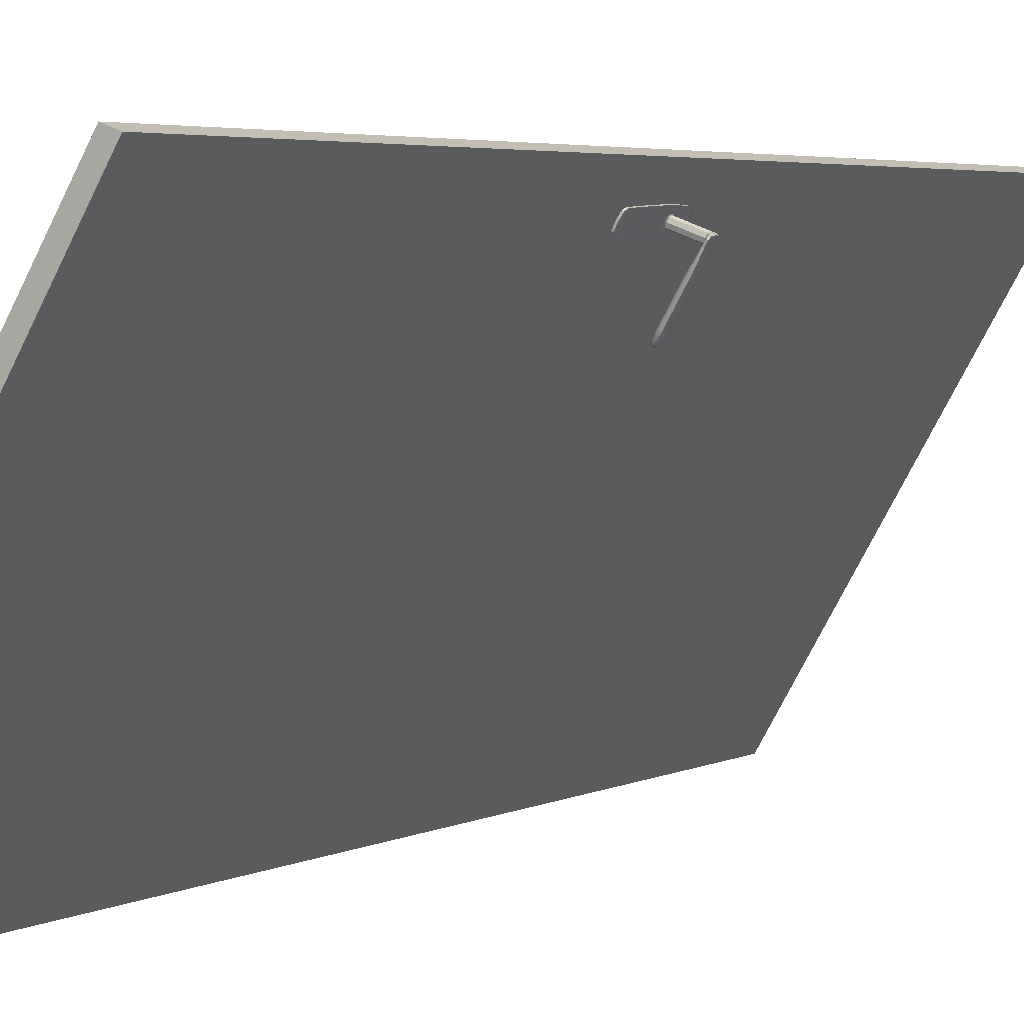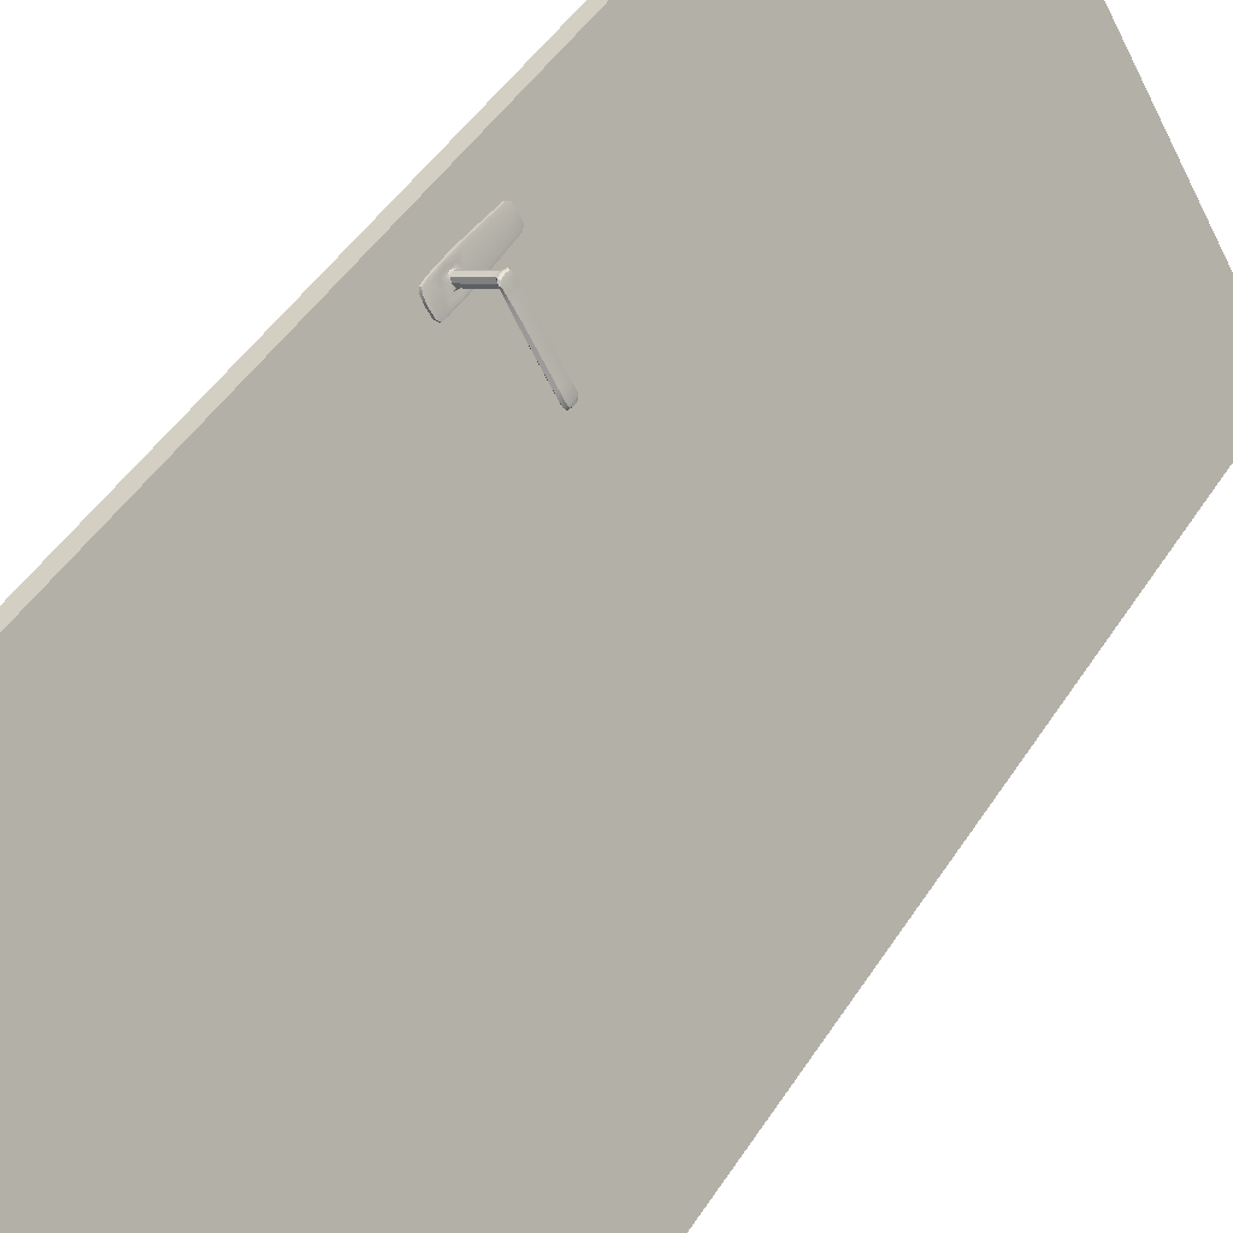
<metadata>
{"format":"obj","ext":"obj","renderer":"f3d","projection":"perspective","resolution":1024,"background":"white","views":[{"elev":3.6,"azim":29.7,"up":"+Z"},{"elev":41.6,"azim":-151.3,"up":"+Z"}]}
</metadata>
<code>
v  4.306 0.9759 5.598
v  4.306 0.944 5.597
v  4.304 0.944 5.593
v  4.305 0.9772 5.595
v  4.305 0.944 5.597
v  4.306 0.9759 5.598
v  4.305 0.9176 5.595
v  4.304 0.9176 5.596
v  4.303 0.9176 5.592
v  4.289 0.8975 5.572
v  4.287 0.9035 5.568
v  4.288 0.9035 5.568
v  4.29 0.8975 5.571
v  4.288 0.8975 5.572
v  4.286 0.9035 5.569
v  4.287 0.9176 5.568
v  4.285 0.9176 5.568
v  4.288 0.9176 5.568
v  4.287 0.9759 5.565
v  4.288 0.944 5.566
v  4.287 0.944 5.566
v  4.286 0.9759 5.566
v  4.29 0.944 5.57
v  4.289 0.9772 5.568
v  4.288 0.9176 5.567
v  4.291 0.9176 5.571
v  4.297 0.9707 5.582
v  4.297 0.944 5.581
v  4.297 0.9176 5.581
v  4.29 0.8975 5.571
v  4.296 0.8955 5.581
v  4.296 0.8955 5.582
v  4.292 0.8991 5.574
v  4.297 0.8975 5.581
v  4.301 0.8991 5.589
v  4.303 0.8975 5.591
v  4.302 0.8975 5.592
v  4.285 0.9759 5.566
v  4.285 1.006 5.566
v  4.286 1.006 5.565
v  4.284 1.006 5.566
v  4.284 0.9759 5.566
v  4.285 1.03 5.566
v  4.284 1.03 5.566
v  4.286 1.03 5.566
v  4.289 1.031 5.568
v  4.29 1.042 5.57
v  4.297 1.042 5.581
v  4.297 1.034 5.582
v  4.297 1.045 5.581
v  4.292 1.044 5.573
v  4.304 1.042 5.593
v  4.302 1.044 5.589
v  4.305 1.031 5.595
v  4.287 1.006 5.565
v  4.287 1.03 5.565
v  4.288 1.006 5.566
v  4.306 1.006 5.597
v  4.307 1.006 5.598
v  4.306 1.03 5.598
v  4.306 1.006 5.599
v  4.306 1.03 5.598
v  4.339 0.9973 5.573
v  4.345 0.9973 5.571
v  4.346 1.002 5.572
v  4.34 1.002 5.574
v  4.347 1.002 5.572
v  4.346 0.9962 5.57
v  4.346 1.009 5.57
v  4.345 1.008 5.571
v  4.339 1.008 5.573
v  4.3 0.9956 5.588
v  4.302 0.9906 5.591
v  4.297 0.986 5.582
v  4.297 0.9931 5.582
v  4.292 0.9906 5.573
v  4.293 0.9956 5.576
v  4.292 1.018 5.573
v  4.297 1.023 5.582
v  4.297 1.013 5.582
v  4.293 1.01 5.576
v  4.302 1.018 5.591
v  4.3 1.01 5.588
v  4.29 1.004 5.57
v  4.292 1.003 5.574
v  4.304 1.004 5.593
v  4.301 1.003 5.59
v  4.339 0.9926 5.548
v  4.34 1.003 5.548
v  4.344 1.003 5.556
v  4.343 0.9917 5.556
v  4.331 1.003 5.532
v  4.33 0.9934 5.533
v  4.339 1.013 5.548
v  4.33 1.012 5.533
v  4.343 1.013 5.556
v  4.342 1.01 5.566
v  4.336 1.01 5.567
v  4.343 1.011 5.565
v  4.339 1.008 5.56
v  4.339 1.009 5.558
v  4.333 1.008 5.562
v  4.338 1.002 5.559
v  4.332 1.002 5.561
v  4.337 1.003 5.556
v  4.339 0.9957 5.558
v  4.339 0.9973 5.56
v  4.333 0.9973 5.562
v  4.342 0.9955 5.566
v  4.336 0.9955 5.567
v  4.343 0.9942 5.565
v  4.349 1.002 5.563
v  4.348 0.991 5.563
v  4.348 1.014 5.563
v  4.351 1.002 5.568
v  4.35 1.01 5.567
v  4.35 0.9946 5.567
v  4.341 0.9908 5.557
v  4.346 0.9905 5.564
v  4.349 0.9933 5.569
v  4.35 1.002 5.571
v  4.349 1.012 5.569
v  4.346 1.014 5.564
v  4.341 1.014 5.557
v  4.313 1.012 5.503
v  4.31 1.016 5.504
v  4.327 1.015 5.534
v  4.293 1.016 5.474
v  4.296 1.012 5.473
v  4.29 1.012 5.475
v  4.307 1.012 5.505
v  4.325 1.012 5.535
v  4.334 1.011 5.55
v  4.333 1.003 5.551
v  4.324 1.003 5.535
v  4.325 0.9939 5.535
v  4.334 0.9949 5.55
v  4.337 0.9908 5.549
v  4.327 0.9906 5.534
v  4.337 1.015 5.549
v  4.297 0.9035 5.581
v  4.291 0.9035 5.571
v  4.303 0.9035 5.591
v  4.303 0.9176 5.596
v  4.303 0.9035 5.596
v  4.304 0.9035 5.595
v  4.302 0.9176 5.596
v  4.302 0.9035 5.596
v  4.3 0.8975 5.593
v  4.301 0.8975 5.592
v  4.295 0.8955 5.582
v  4.294 0.8955 5.582
v  4.285 1.042 5.567
v  4.286 1.042 5.567
v  4.287 1.045 5.572
v  4.289 1.045 5.571
v  4.287 1.042 5.566
v  4.29 1.045 5.571
v  4.305 1.03 5.599
v  4.305 1.006 5.599
v  4.303 1.03 5.599
v  4.304 1.006 5.6
v  4.303 0.9759 5.599
v  4.305 0.9759 5.599
v  4.304 0.944 5.597
v  4.303 0.944 5.598
v  4.288 1.012 5.46
v  4.285 1.016 5.461
v  4.285 1.01 5.457
v  4.282 1.012 5.456
v  4.281 1.01 5.458
v  4.282 1.012 5.462
v  4.306 1.003 5.505
v  4.289 1.003 5.476
v  4.307 0.9936 5.505
v  4.29 0.9936 5.475
v  4.31 0.9905 5.504
v  4.293 0.9905 5.474
v  4.313 0.9936 5.503
v  4.296 0.9936 5.473
v  4.314 1.003 5.502
v  4.297 1.003 5.473
v  4.281 1.003 5.455
v  4.279 1.003 5.457
v  4.285 1.003 5.455
v  4.282 0.9936 5.456
v  4.285 0.9961 5.457
v  4.281 0.9961 5.458
v  4.281 1.003 5.462
v  4.282 0.9936 5.462
v  4.285 0.9905 5.461
v  4.288 0.9936 5.46
v  4.289 1.003 5.459
v  4.295 0.9973 5.576
v  4.298 0.9955 5.581
v  4.301 0.9973 5.574
v  4.304 0.9955 5.579
v  4.301 0.9973 5.586
v  4.307 0.9973 5.584
v  4.295 1.008 5.576
v  4.294 1.002 5.574
v  4.3 1.002 5.572
v  4.301 1.008 5.574
v  4.301 1.008 5.586
v  4.298 1.01 5.581
v  4.307 1.008 5.584
v  4.304 1.01 5.579
v  4.302 1.002 5.588
v  4.308 1.002 5.586
v  4.317 0.9973 5.568
v  4.321 0.9955 5.573
v  4.323 0.9973 5.578
v  4.317 1.008 5.568
v  4.316 1.002 5.566
v  4.323 1.008 5.578
v  4.321 1.01 5.573
v  4.324 1.002 5.58
v  4.289 0.9035 5.568
v  4.286 0.944 5.567
v  4.285 0.944 5.567
v  4.304 0.9035 5.595
v  4.303 1.045 5.592
v  4.296 1.046 5.581
v  4.296 1.046 5.582
v  4.302 1.045 5.592
v  4.29 1.045 5.571
v  4.295 1.046 5.582
v  4.294 1.046 5.582
v  4.301 1.045 5.593
v  4.3 1.045 5.593
v  4.305 1.042 5.597
v  4.304 1.042 5.597
v  4.303 1.042 5.598
v  4.288 1.042 5.566
v  4.306 1.042 5.597
v  4.273 0.9176 5.602
v  4.276 0.9176 5.606
v  4.277 0.944 5.607
v  4.274 0.944 5.604
v  4.277 0.944 5.607
v  4.277 0.9176 5.606
v  4.278 0.9759 5.608
v  4.277 0.9759 5.609
v  4.275 0.9772 5.606
v  4.26 0.9176 5.577
v  4.261 0.9176 5.577
v  4.261 0.9035 5.577
v  4.26 0.9035 5.578
v  4.262 0.9176 5.577
v  4.263 0.9035 5.577
v  4.264 0.8975 5.58
v  4.263 0.8975 5.581
v  4.262 0.8975 5.581
v  4.26 0.9176 5.578
v  4.259 0.944 5.577
v  4.26 0.944 5.576
v  4.261 0.944 5.581
v  4.261 0.9176 5.581
v  4.258 0.9759 5.576
v  4.26 0.9772 5.579
v  4.259 0.9759 5.575
v  4.267 0.9176 5.592
v  4.267 0.944 5.592
v  4.267 0.9707 5.592
v  4.274 0.8975 5.602
v  4.274 0.8975 5.602
v  4.268 0.8955 5.592
v  4.268 0.8955 5.591
v  4.272 0.8991 5.599
v  4.267 0.8975 5.592
v  4.262 0.8975 5.582
v  4.263 0.8991 5.584
v  4.26 1.03 5.575
v  4.26 1.006 5.575
v  4.259 1.006 5.575
v  4.259 1.03 5.575
v  4.261 1.03 5.575
v  4.261 1.006 5.574
v  4.26 0.9759 5.575
v  4.261 0.9759 5.575
v  4.274 1.042 5.604
v  4.267 1.042 5.592
v  4.267 1.034 5.592
v  4.275 1.031 5.606
v  4.267 1.045 5.592
v  4.272 1.044 5.6
v  4.263 1.044 5.584
v  4.261 1.042 5.581
v  4.26 1.031 5.579
v  4.258 1.006 5.577
v  4.258 1.006 5.575
v  4.258 1.03 5.576
v  4.278 1.006 5.609
v  4.278 1.006 5.609
v  4.278 1.03 5.608
v  4.277 1.03 5.609
v  4.277 1.006 5.608
v  4.226 1.008 5.614
v  4.227 1.002 5.615
v  4.232 1.002 5.613
v  4.231 1.008 5.612
v  4.224 1.009 5.614
v  4.226 1.002 5.616
v  4.224 0.9962 5.614
v  4.226 0.9973 5.614
v  4.231 0.9973 5.612
v  4.268 0.986 5.592
v  4.268 0.9931 5.592
v  4.264 0.9956 5.586
v  4.263 0.9906 5.583
v  4.273 0.9906 5.601
v  4.271 0.9956 5.598
v  4.268 1.013 5.592
v  4.271 1.01 5.598
v  4.273 1.018 5.601
v  4.268 1.023 5.592
v  4.263 1.018 5.583
v  4.264 1.01 5.586
v  4.261 1.004 5.58
v  4.263 1.003 5.584
v  4.275 1.004 5.604
v  4.273 1.003 5.6
v  4.213 1.013 5.603
v  4.208 1.013 5.596
v  4.207 1.003 5.596
v  4.212 1.003 5.604
v  4.199 1.012 5.58
v  4.198 1.003 5.581
v  4.199 0.9934 5.58
v  4.208 0.9926 5.596
v  4.213 0.9917 5.603
v  4.226 1.008 5.601
v  4.22 1.008 5.603
v  4.223 1.01 5.608
v  4.228 1.01 5.606
v  4.222 1.011 5.609
v  4.218 1.009 5.602
v  4.226 0.9973 5.601
v  4.22 0.9973 5.603
v  4.219 1.002 5.602
v  4.224 1.002 5.6
v  4.218 0.9957 5.602
v  4.217 1.003 5.6
v  4.223 0.9955 5.608
v  4.228 0.9955 5.606
v  4.222 0.9942 5.609
v  4.216 1.002 5.611
v  4.217 0.991 5.611
v  4.219 0.9946 5.614
v  4.219 1.002 5.616
v  4.219 1.01 5.614
v  4.217 1.014 5.611
v  4.219 0.9905 5.61
v  4.222 0.9933 5.615
v  4.215 0.9908 5.603
v  4.222 1.012 5.615
v  4.223 1.002 5.617
v  4.215 1.014 5.603
v  4.219 1.014 5.61
v  4.187 1.012 5.548
v  4.184 1.016 5.549
v  4.202 1.015 5.579
v  4.205 1.012 5.578
v  4.17 1.012 5.519
v  4.167 1.016 5.52
v  4.164 1.012 5.521
v  4.181 1.012 5.55
v  4.213 0.9949 5.594
v  4.214 1.003 5.593
v  4.205 1.003 5.578
v  4.205 0.9939 5.578
v  4.213 1.011 5.594
v  4.211 0.9908 5.595
v  4.202 0.9906 5.579
v  4.211 1.015 5.595
v  4.267 0.9035 5.592
v  4.261 0.9035 5.582
v  4.273 0.9035 5.602
v  4.275 0.8975 5.601
v  4.277 0.9035 5.605
v  4.276 0.9035 5.605
v  4.277 0.8975 5.601
v  4.279 0.9035 5.604
v  4.279 0.9176 5.605
v  4.278 0.9176 5.605
v  4.269 0.8955 5.591
v  4.271 0.8955 5.591
v  4.26 1.042 5.576
v  4.261 1.042 5.576
v  4.262 1.045 5.581
v  4.263 1.045 5.58
v  4.264 1.045 5.58
v  4.262 1.042 5.576
v  4.279 0.9759 5.608
v  4.279 1.006 5.608
v  4.281 1.006 5.608
v  4.28 0.9759 5.607
v  4.28 1.03 5.607
v  4.279 1.03 5.608
v  4.278 0.944 5.606
v  4.279 0.944 5.606
v  4.162 1.012 5.505
v  4.159 1.016 5.506
v  4.159 1.01 5.502
v  4.156 1.012 5.502
v  4.156 1.012 5.507
v  4.155 1.01 5.504
v  4.187 0.9936 5.548
v  4.188 1.003 5.548
v  4.17 0.9936 5.519
v  4.171 1.003 5.518
v  4.181 0.9936 5.55
v  4.184 0.9905 5.549
v  4.164 0.9936 5.521
v  4.167 0.9905 5.52
v  4.18 1.003 5.551
v  4.163 1.003 5.521
v  4.155 1.003 5.5
v  4.159 1.003 5.5
v  4.159 0.9961 5.502
v  4.156 0.9936 5.502
v  4.155 0.9961 5.504
v  4.153 1.003 5.503
v  4.162 0.9936 5.505
v  4.163 1.003 5.505
v  4.156 0.9936 5.507
v  4.159 0.9905 5.506
v  4.155 1.003 5.508
v  4.27 0.9973 5.598
v  4.267 0.9955 5.593
v  4.263 0.9973 5.6
v  4.26 0.9955 5.595
v  4.257 0.9973 5.59
v  4.264 0.9973 5.588
v  4.263 1.002 5.586
v  4.256 1.002 5.588
v  4.257 1.008 5.59
v  4.264 1.008 5.588
v  4.267 1.01 5.593
v  4.26 1.01 5.595
v  4.263 1.008 5.6
v  4.27 1.008 5.598
v  4.271 1.002 5.599
v  4.264 1.002 5.602
v  4.244 0.9955 5.601
v  4.247 0.9973 5.606
v  4.241 0.9973 5.596
v  4.24 1.002 5.594
v  4.241 1.008 5.596
v  4.244 1.01 5.601
v  4.247 1.008 5.606
v  4.248 1.002 5.607
v  4.26 0.9035 5.578
v  4.261 0.944 5.576
v  4.262 0.944 5.576
v  4.276 0.9035 5.605
v  4.261 1.045 5.581
v  4.268 1.046 5.592
v  4.268 1.046 5.591
v  4.274 1.045 5.602
v  4.275 1.045 5.602
v  4.276 1.045 5.602
v  4.269 1.046 5.591
v  4.271 1.046 5.591
v  4.277 1.045 5.601
v  4.279 1.042 5.606
v  4.278 1.042 5.606
v  4.277 1.042 5.607
v  4.259 1.042 5.577
v  4.277 1.042 5.607
o Handle_002_Handle_005
g Handle_002_Handle_005
f 1 2 3 4
f 5 2 1 6
f 7 2 5 8
f 2 7 9 3
f 10 11 12 13
f 14 15 11 10
f 16 11 15 17
f 18 12 11 16
f 19 20 21 22
f 23 20 19 24
f 25 20 23 26
f 25 18 21 20
f 27 28 23 24
f 3 28 27 4
f 3 9 29 28
f 26 23 28 29
f 30 31 32 13
f 33 34 31 30
f 35 36 31 34
f 32 31 36 37
f 38 39 40 22
f 41 39 38 42
f 43 39 41 44
f 40 39 43 45
f 46 47 48 49
f 50 48 47 51
f 52 48 50 53
f 49 48 52 54
f 40 55 19 22
f 45 56 55 40
f 57 55 56 46
f 19 55 57 24
f 58 59 1 4
f 60 59 58 54
f 61 59 60 62
f 1 59 61 6
f 63 64 65 66
f 67 65 64 68
f 65 67 69 70
f 71 66 65 70
f 72 73 74 75
f 27 74 73 4
f 24 76 74 27
f 75 74 76 77
f 78 79 80 81
f 49 79 78 46
f 82 79 49 54
f 80 79 82 83
f 77 76 84 85
f 24 57 84 76
f 84 57 46 78
f 81 85 84 78
f 83 82 86 87
f 58 86 82 54
f 73 86 58 4
f 72 87 86 73
f 88 89 90 91
f 92 89 88 93
f 94 89 92 95
f 90 89 94 96
f 70 97 98 71
f 99 97 70 69
f 100 97 99 101
f 98 97 100 102
f 102 100 103 104
f 105 103 100 101
f 106 107 103 105
f 104 103 107 108
f 107 109 110 108
f 111 109 107 106
f 111 68 64 109
f 110 109 64 63
f 91 90 112 113
f 114 112 90 96
f 115 112 114 116
f 113 112 115 117
f 118 119 111 106
f 113 119 118 91
f 120 119 113 117
f 111 119 120 68
f 67 68 120 121
f 115 121 120 117
f 122 121 115 116
f 67 121 122 69
f 122 123 99 69
f 114 123 122 116
f 96 124 123 114
f 101 99 123 124
f 95 125 126 127
f 128 126 125 129
f 130 131 126 128
f 132 127 126 131
f 101 133 134 105
f 132 135 134 133
f 134 135 136 137
f 105 134 137 106
f 137 138 118 106
f 139 138 137 136
f 88 138 139 93
f 118 138 88 91
f 94 140 124 96
f 95 127 140 94
f 132 133 140 127
f 101 124 140 133
f 26 29 141 142
f 9 143 141 29
f 35 34 141 143
f 142 141 34 33
f 8 144 145 146
f 147 148 145 144
f 149 150 145 148
f 146 145 150 37
f 37 150 151 32
f 149 152 151 150
f 151 152 14 10
f 13 32 151 10
f 44 153 154 43
f 155 156 154 153
f 157 154 156 158
f 154 157 45 43
f 159 160 61 62
f 161 162 160 159
f 163 164 160 162
f 61 160 164 6
f 5 6 164 165
f 166 165 164 163
f 165 166 147 144
f 8 5 165 144
f 129 167 168 128
f 169 170 168 167
f 168 170 171 172
f 128 168 172 130
f 131 173 135 132
f 174 173 131 130
f 175 173 174 176
f 136 135 173 175
f 175 177 139 136
f 178 177 175 176
f 179 177 178 180
f 93 139 177 179
f 181 92 93 179
f 182 181 179 180
f 129 125 181 182
f 92 181 125 95
f 171 170 183 184
f 185 183 170 169
f 186 183 185 187
f 184 183 186 188
f 172 189 174 130
f 171 184 189 172
f 188 190 189 184
f 174 189 190 176
f 191 178 176 190
f 191 190 188 186
f 187 192 191 186
f 178 191 192 180
f 192 193 182 180
f 185 193 192 187
f 169 167 193 185
f 182 193 167 129
f 194 195 75 77
f 196 197 195 194
f 198 195 197 199
f 72 75 195 198
f 200 201 85 81
f 202 201 200 203
f 196 194 201 202
f 77 85 201 194
f 204 205 80 83
f 206 207 205 204
f 203 200 205 207
f 80 205 200 81
f 72 198 208 87
f 209 208 198 199
f 204 208 209 206
f 83 87 208 204
f 210 211 197 196
f 108 110 211 210
f 110 63 212 211
f 197 211 212 199
f 203 213 214 202
f 102 104 214 213
f 108 210 214 104
f 196 202 214 210
f 215 216 207 206
f 98 216 215 71
f 102 213 216 98
f 203 207 216 213
f 199 212 217 209
f 66 217 212 63
f 215 217 66 71
f 209 217 215 206
f 25 218 12 18
f 26 142 218 25
f 30 218 142 33
f 12 218 30 13
f 16 219 21 18
f 220 219 16 17
f 219 220 42 38
f 21 219 38 22
f 9 7 221 143
f 221 7 8 146
f 36 221 146 37
f 35 143 221 36
f 222 223 224 225
f 50 223 222 53
f 51 226 223 50
f 158 224 223 226
f 158 156 227 224
f 155 228 227 156
f 229 227 228 230
f 224 227 229 225
f 231 232 159 62
f 225 229 232 231
f 233 232 229 230
f 159 232 233 161
f 157 234 56 45
f 234 157 158 226
f 47 234 226 51
f 56 234 47 46
f 52 235 60 54
f 53 222 235 52
f 231 235 222 225
f 62 60 235 231
f 236 237 238 239
f 240 238 237 241
f 242 243 238 240
f 244 239 238 243
f 245 246 247 248
f 249 250 247 246
f 251 252 247 250
f 248 247 252 253
f 254 255 256 245
f 257 255 254 258
f 259 255 257 260
f 261 256 255 259
f 262 263 257 258
f 262 236 239 263
f 263 239 244 264
f 257 263 264 260
f 265 266 267 268
f 267 266 269 270
f 271 267 270 272
f 253 268 267 271
f 273 274 275 276
f 277 278 274 273
f 279 274 278 280
f 275 274 279 261
f 281 282 283 284
f 285 282 281 286
f 287 288 282 285
f 289 283 282 288
f 260 290 291 259
f 289 292 291 290
f 276 275 291 292
f 291 275 261 259
f 242 293 294 243
f 295 296 294 293
f 284 297 294 296
f 244 243 294 297
f 298 299 300 301
f 302 303 299 298
f 304 305 299 303
f 300 299 305 306
f 307 308 309 310
f 307 310 260 264
f 307 264 244 311
f 312 308 307 311
f 313 314 315 316
f 284 283 316 315
f 289 317 316 283
f 313 316 317 318
f 317 319 320 318
f 289 290 319 317
f 260 310 319 290
f 309 320 319 310
f 311 321 322 312
f 297 321 311 244
f 284 315 321 297
f 321 315 314 322
f 323 324 325 326
f 327 328 325 324
f 329 330 325 328
f 326 325 330 331
f 332 333 334 335
f 336 334 333 337
f 334 336 302 298
f 301 335 334 298
f 338 339 340 341
f 342 343 340 339
f 333 340 343 337
f 341 340 333 332
f 344 345 306 305
f 304 346 344 305
f 339 344 346 342
f 338 345 344 339
f 347 348 349 350
f 351 352 347 350
f 323 326 347 352
f 347 326 331 348
f 353 346 304 354
f 348 353 354 349
f 355 353 348 331
f 342 346 353 355
f 302 356 357 303
f 357 356 351 350
f 349 354 357 350
f 304 303 357 354
f 337 358 359 336
f 352 359 358 323
f 351 356 359 352
f 359 356 302 336
f 360 361 362 363
f 361 360 364 365
f 366 367 361 365
f 362 361 367 327
f 368 369 343 342
f 370 369 368 371
f 372 369 370 363
f 337 343 369 372
f 331 330 373 355
f 373 330 329 374
f 371 368 373 374
f 373 368 342 355
f 337 372 375 358
f 362 375 372 363
f 327 324 375 362
f 323 358 375 324
f 272 270 376 377
f 378 376 270 269
f 376 378 236 262
f 376 262 258 377
f 379 380 381 265
f 382 383 380 379
f 383 384 385 380
f 385 241 381 380
f 252 386 268 253
f 251 387 386 252
f 379 386 387 382
f 265 268 386 379
f 273 276 388 389
f 390 391 389 388
f 391 392 393 389
f 389 393 277 273
f 242 394 395 293
f 396 395 394 397
f 398 399 395 396
f 295 293 395 399
f 385 400 240 241
f 401 400 385 384
f 400 401 397 394
f 242 240 400 394
f 364 402 403 365
f 403 402 404 405
f 406 403 405 407
f 403 406 366 365
f 408 409 370 371
f 410 411 409 408
f 364 360 409 411
f 370 409 360 363
f 412 413 374 329
f 412 414 415 413
f 410 408 413 415
f 371 374 413 408
f 416 328 327 367
f 417 416 367 366
f 412 416 417 414
f 329 328 416 412
f 418 419 420 421
f 422 423 418 421
f 418 423 407 405
f 404 419 418 405
f 410 424 425 411
f 420 419 425 424
f 402 425 419 404
f 411 425 402 364
f 426 427 415 414
f 427 426 422 421
f 424 427 421 420
f 410 415 427 424
f 366 406 428 417
f 407 423 428 406
f 422 426 428 423
f 426 414 417 428
f 312 429 430 308
f 431 432 430 429
f 430 432 433 434
f 309 308 430 434
f 309 434 435 320
f 433 436 435 434
f 435 436 437 438
f 318 320 435 438
f 318 438 439 313
f 440 439 438 437
f 441 442 439 440
f 314 313 439 442
f 443 322 314 442
f 444 443 442 441
f 431 429 443 444
f 312 322 443 429
f 445 432 431 446
f 345 445 446 306
f 447 445 345 338
f 432 445 447 433
f 447 448 436 433
f 341 448 447 338
f 449 448 341 332
f 437 436 448 449
f 437 449 450 440
f 332 335 450 449
f 301 451 450 335
f 441 440 450 451
f 441 451 452 444
f 452 451 301 300
f 446 452 300 306
f 431 444 452 446
f 253 271 453 248
f 453 271 272 377
f 258 254 453 377
f 453 254 245 248
f 261 279 454 256
f 279 280 455 454
f 455 249 246 454
f 245 256 454 246
f 456 378 269 266
f 381 456 266 265
f 456 381 241 237
f 456 237 236 378
f 390 457 458 459
f 285 458 457 287
f 460 458 285 286
f 460 461 459 458
f 459 461 462 463
f 464 463 462 465
f 463 464 392 391
f 463 391 390 459
f 398 466 467 399
f 467 466 465 462
f 462 461 468 467
f 295 399 467 468
f 469 292 289 288
f 287 457 469 288
f 469 457 390 388
f 276 292 469 388
f 470 296 295 468
f 461 460 470 468
f 281 470 460 286
f 284 296 470 281
v  3.878 2.005 4.918
v  3.878 0 4.918
v  3.958 0.15 5.054
v  3.958 1.855 5.054
v  4.308 2.005 5.654
v  4.228 1.855 5.518
v  4.308 0 5.654
v  4.228 0.15 5.518
v  3.901 2.005 4.91
v  3.901 0 4.91
v  3.981 1.855 5.046
v  3.981 0.15 5.046
v  4.331 2.005 5.646
v  4.251 1.855 5.51
v  4.331 0 5.646
v  4.251 0.15 5.51
o Panel_002_Panel_006
g Panel_002_Panel_006
f 471 472 473 474
f 475 471 474 476
f 477 475 476 478
f 473 472 477 478
f 478 476 474 473
f 479 480 472 471
f 481 482 480 479
f 479 471 475 483
f 479 483 484 481
f 477 485 483 475
f 486 484 483 485
f 480 485 477 472
f 482 486 485 480
f 486 482 481 484

</code>
